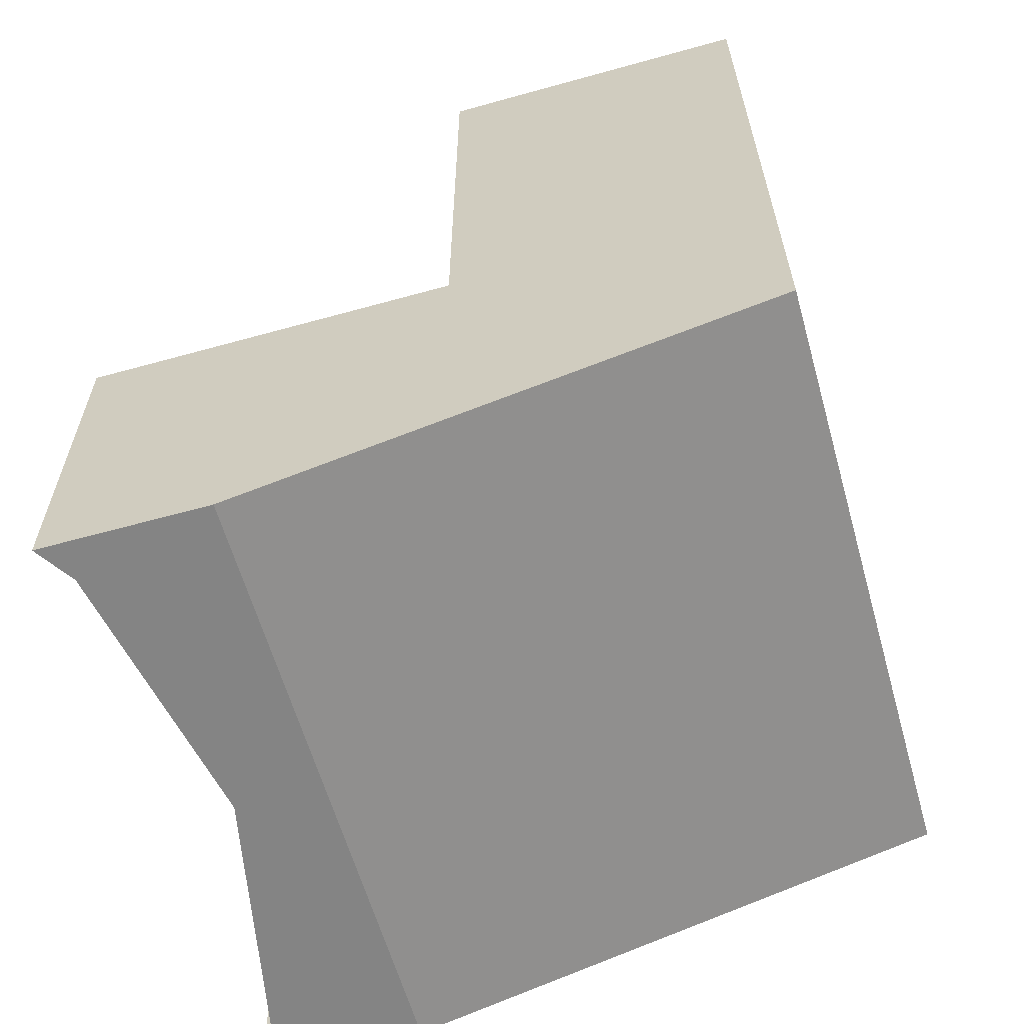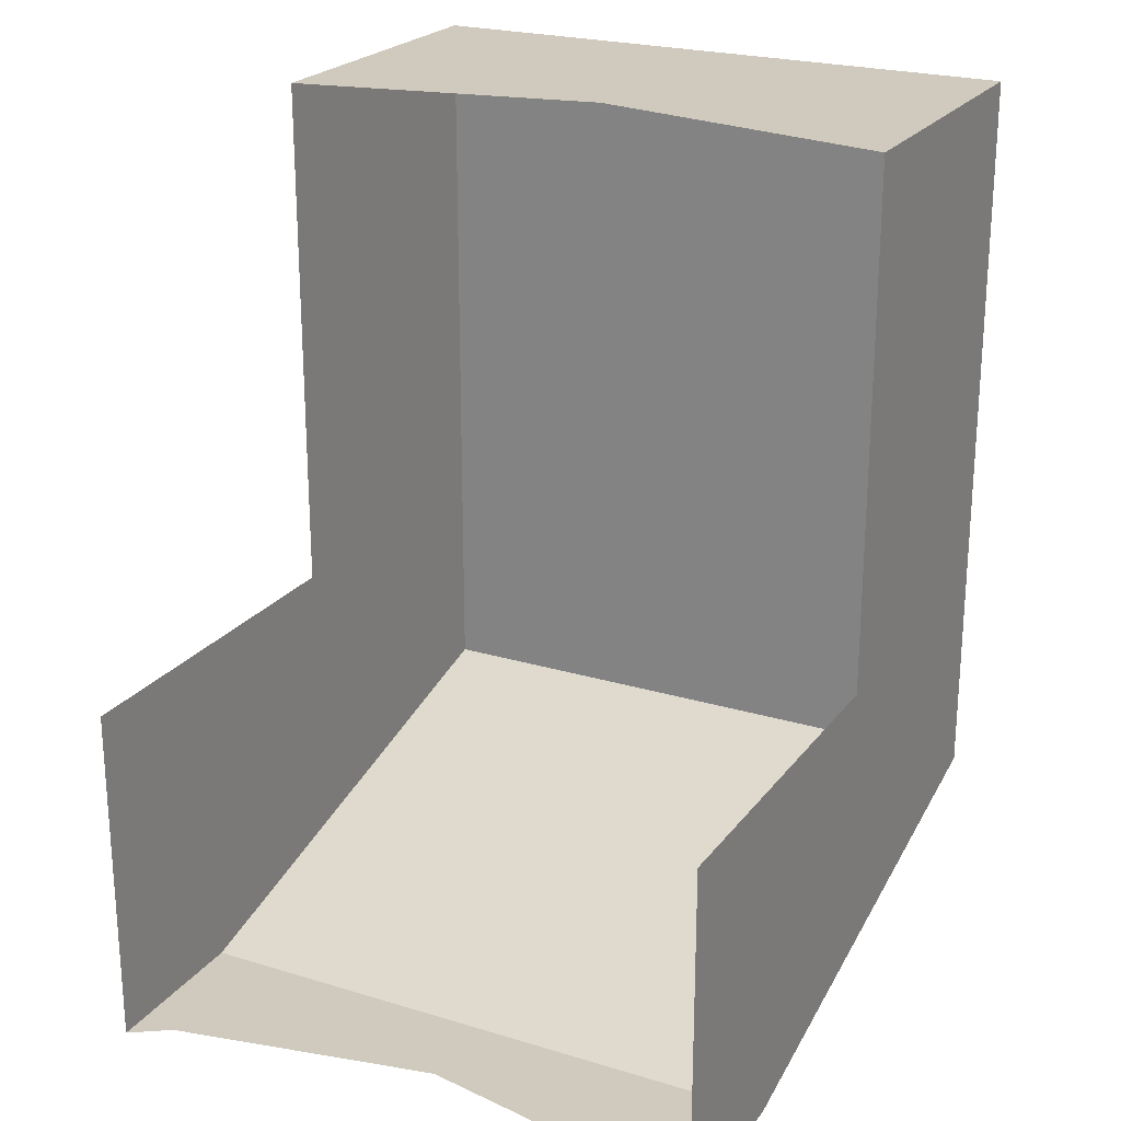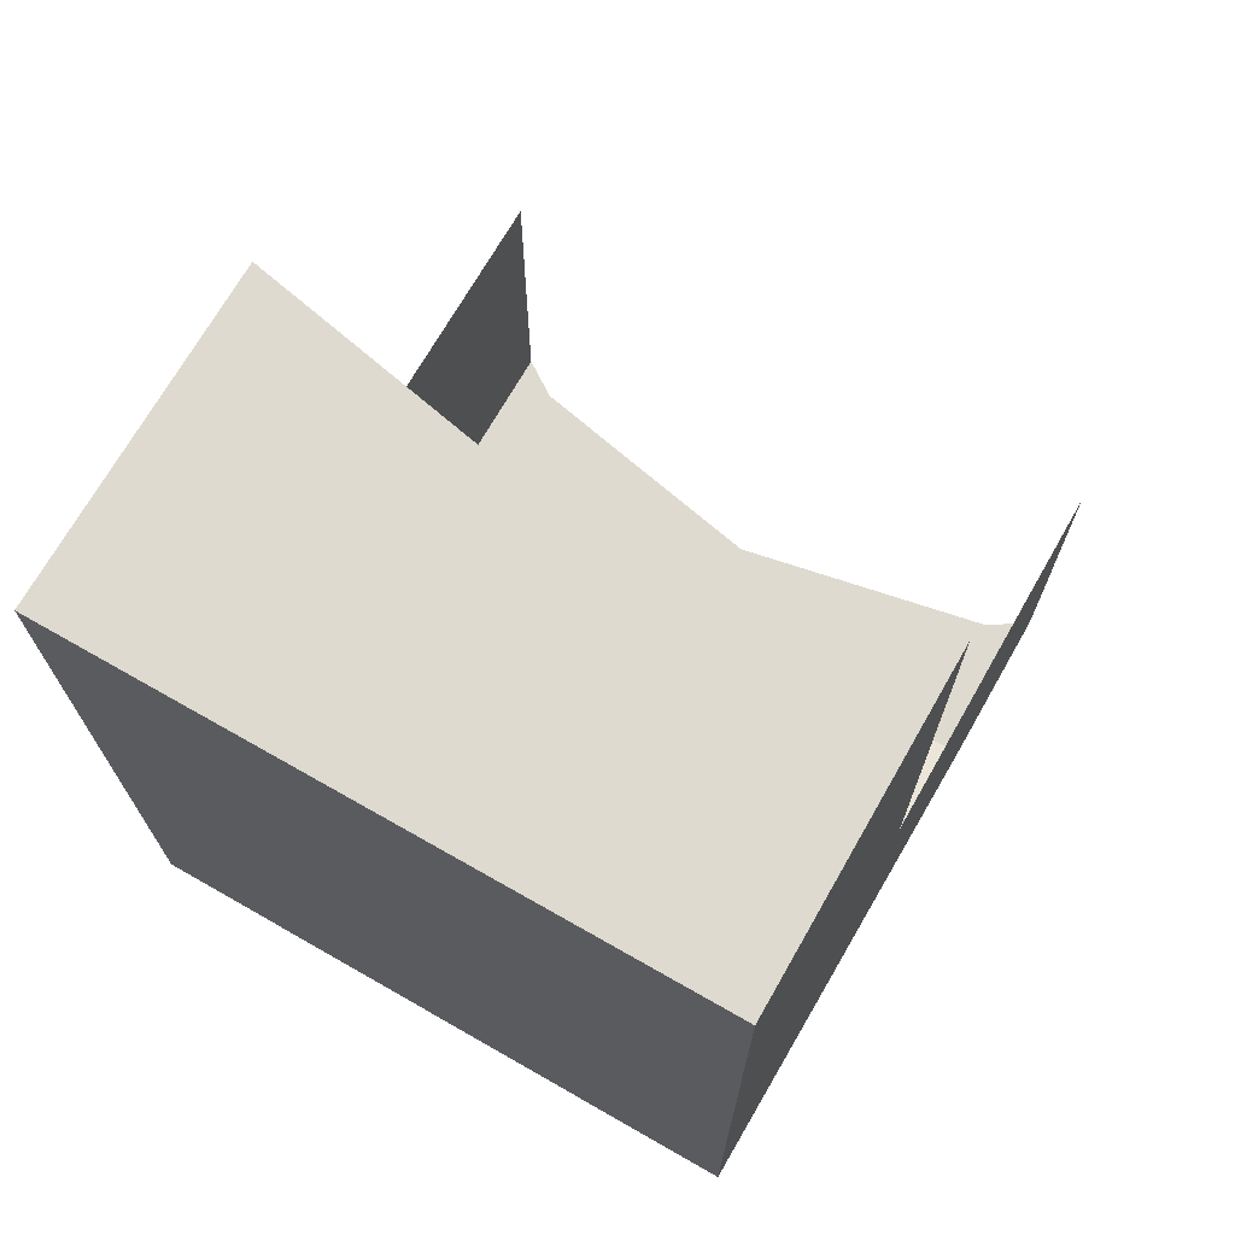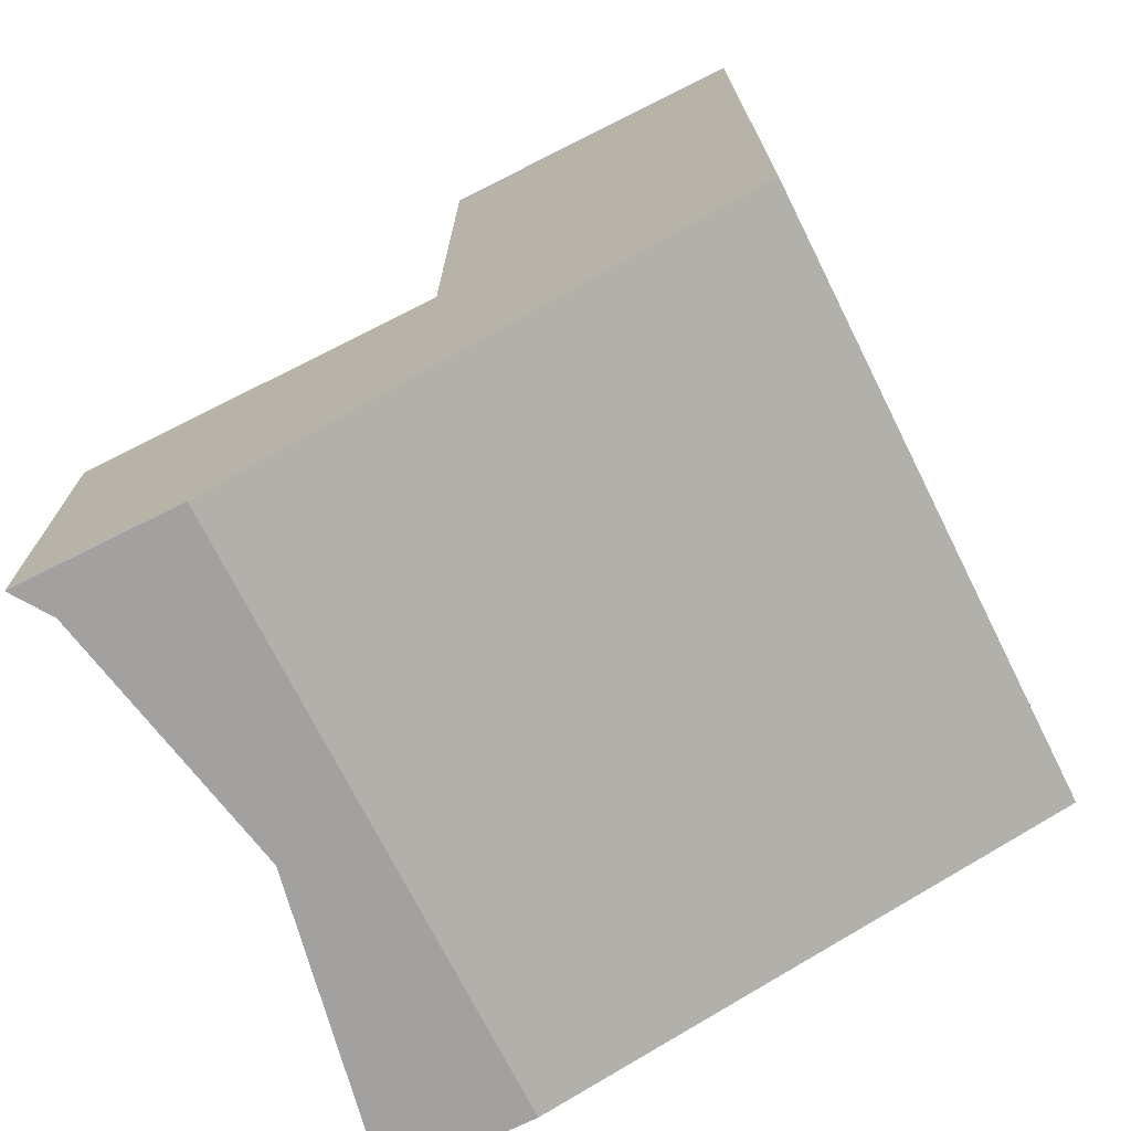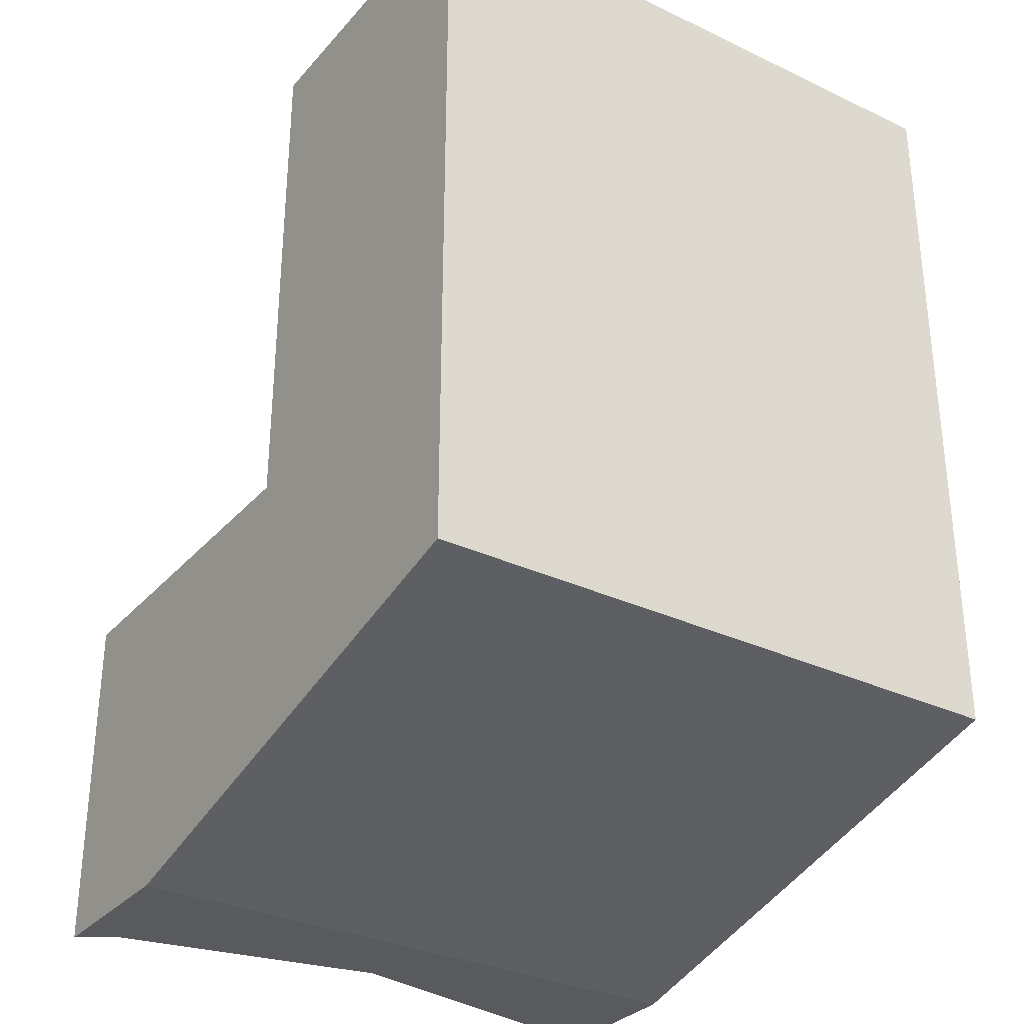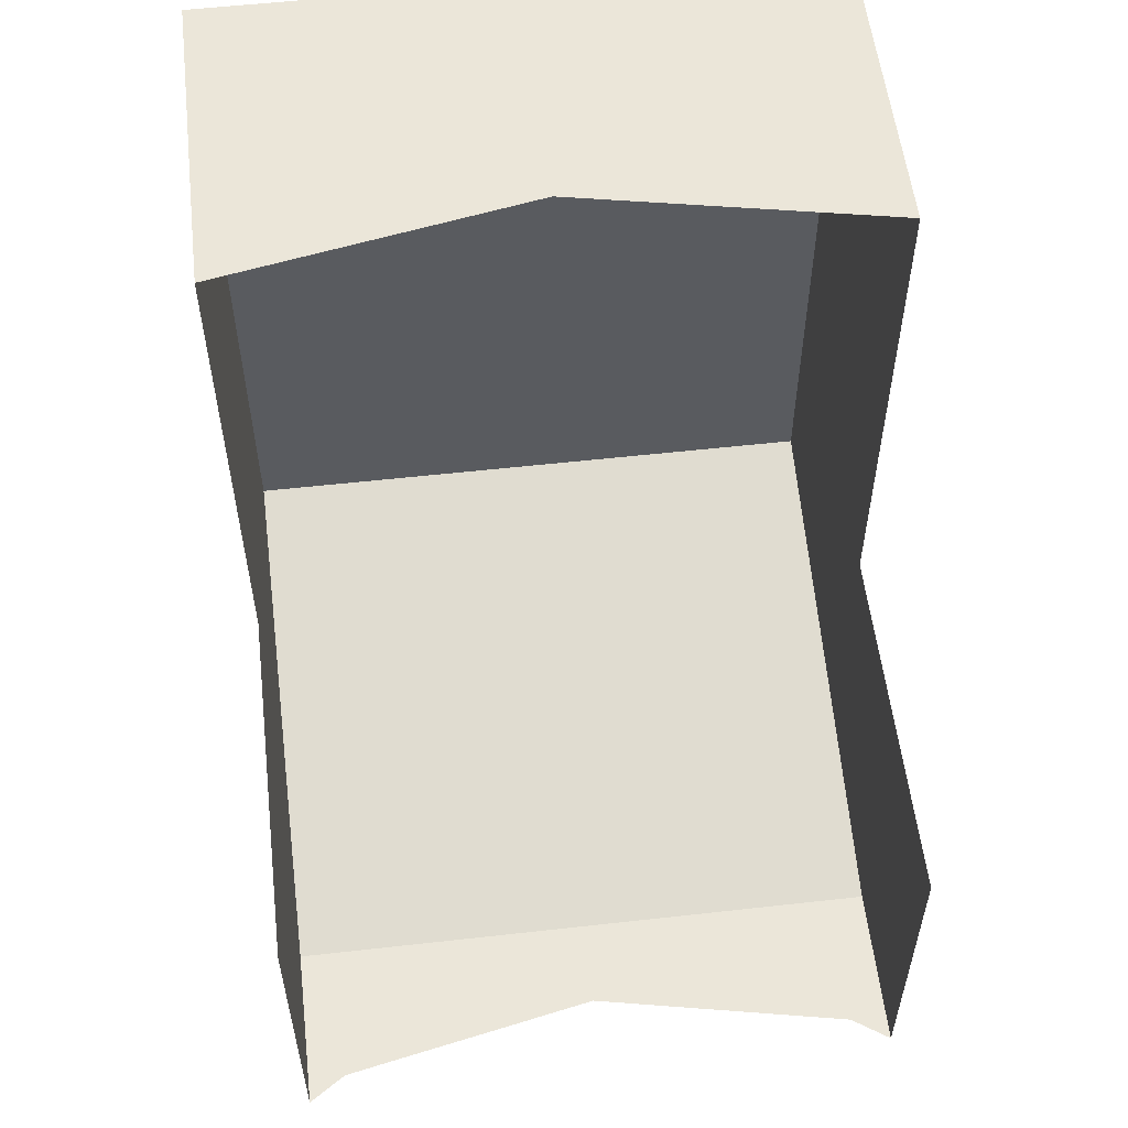
<metadata>
{"format":"obj","ext":"obj","renderer":"f3d","projection":"perspective","resolution":1024,"background":"white","views":[{"elev":-61.4,"azim":15.8,"up":"+Y"},{"elev":23.1,"azim":-62.8,"up":"+Y"},{"elev":70.6,"azim":119.7,"up":"+Y"},{"elev":-72.2,"azim":26.6,"up":"+Y"},{"elev":-31.5,"azim":56.2,"up":"+Y"},{"elev":56.0,"azim":-96.7,"up":"+Y"}]}
</metadata>
<code>
v 0.375 1.337 0.0875
v 0.375 1.337 -0.0875
v 0.375 1.55 -0.0875
v 0.375 1.55 0.0875
v 0.2 1.3 0
v 0.225 1.3 -0.0875
v 0.225 1.3 0.0875
v 0.3 1.55 0
v 0.375 1.55 0.0875
v 0.375 1.55 -0.0875
v 0.375 1.337 0.0875
v 0.225 1.3 0.0875
v 0.225 1.3 -0.0875
v 0.375 1.337 -0.0875
v 0.2 1.3 0
v 0.225 1.3 0.0875
v 0.1848 1.3 0.07654
v 0.1848 1.3 0.07654
v 0.225 1.3 0.0875
v 0.1774 1.3 0.0875
v 0.3 1.55 0
v 0.2826 1.55 0.0875
v 0.375 1.55 0.0875
v 0.375 1.55 0.0875
v 0.2826 1.55 0.0875
v 0.2826 1.525 0.0875
v 0.375 1.337 0.0875
v 0.2826 1.4 0.0875
v 0.225 1.3 0.0875
v 0.375 1.55 0.0875
v 0.2826 1.525 0.0875
v 0.2826 1.4 0.0875
v 0.375 1.337 0.0875
v 0.2826 1.4 0.0875
v 0.1774 1.4 0.0875
v 0.1774 1.3 0.0875
v 0.225 1.3 0.0875
v 0.1848 1.3 -0.07654
v 0.225 1.3 -0.0875
v 0.2 1.3 0
v 0.1774 1.3 -0.0875
v 0.225 1.3 -0.0875
v 0.1848 1.3 -0.07654
v 0.375 1.55 -0.0875
v 0.2826 1.55 -0.0875
v 0.3 1.55 0
v 0.2826 1.525 -0.0875
v 0.2826 1.55 -0.0875
v 0.375 1.55 -0.0875
v 0.225 1.3 -0.0875
v 0.2826 1.4 -0.0875
v 0.375 1.337 -0.0875
v 0.375 1.337 -0.0875
v 0.2826 1.4 -0.0875
v 0.2826 1.525 -0.0875
v 0.375 1.55 -0.0875
v 0.225 1.3 -0.0875
v 0.1774 1.3 -0.0875
v 0.1774 1.4 -0.0875
v 0.2826 1.4 -0.0875
g mesh7306960
f 1 2 3
f 3 4 1
f 5 6 7
f 8 9 10
f 11 12 13
f 13 14 11
f 15 16 17
f 18 19 20
f 21 22 23
f 24 25 26
f 27 28 29
f 30 31 32
f 32 33 30
f 34 35 36
f 36 37 34
f 38 39 40
f 41 42 43
f 44 45 46
f 47 48 49
f 50 51 52
f 53 54 55
f 55 56 53
f 57 58 59
f 59 60 57

</code>
